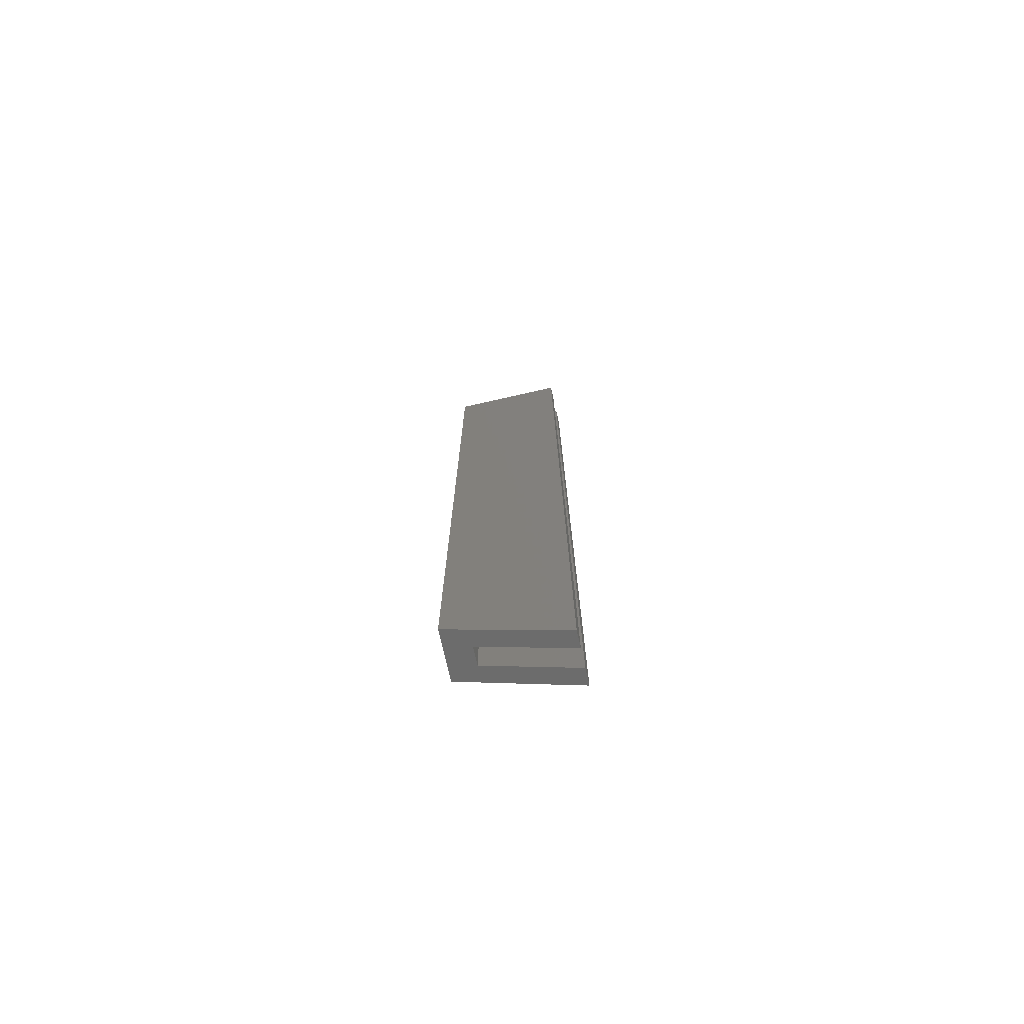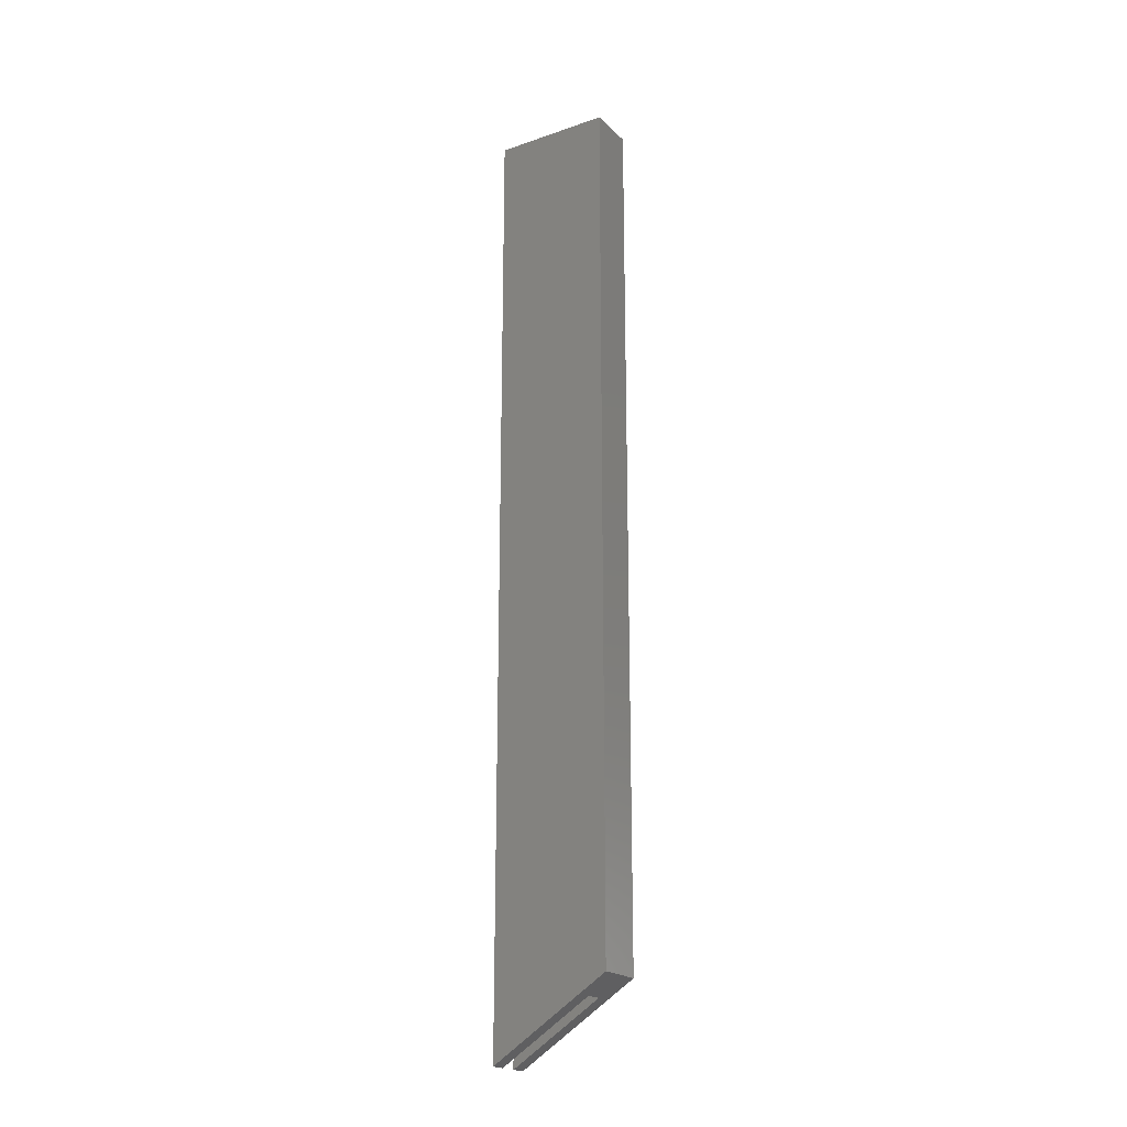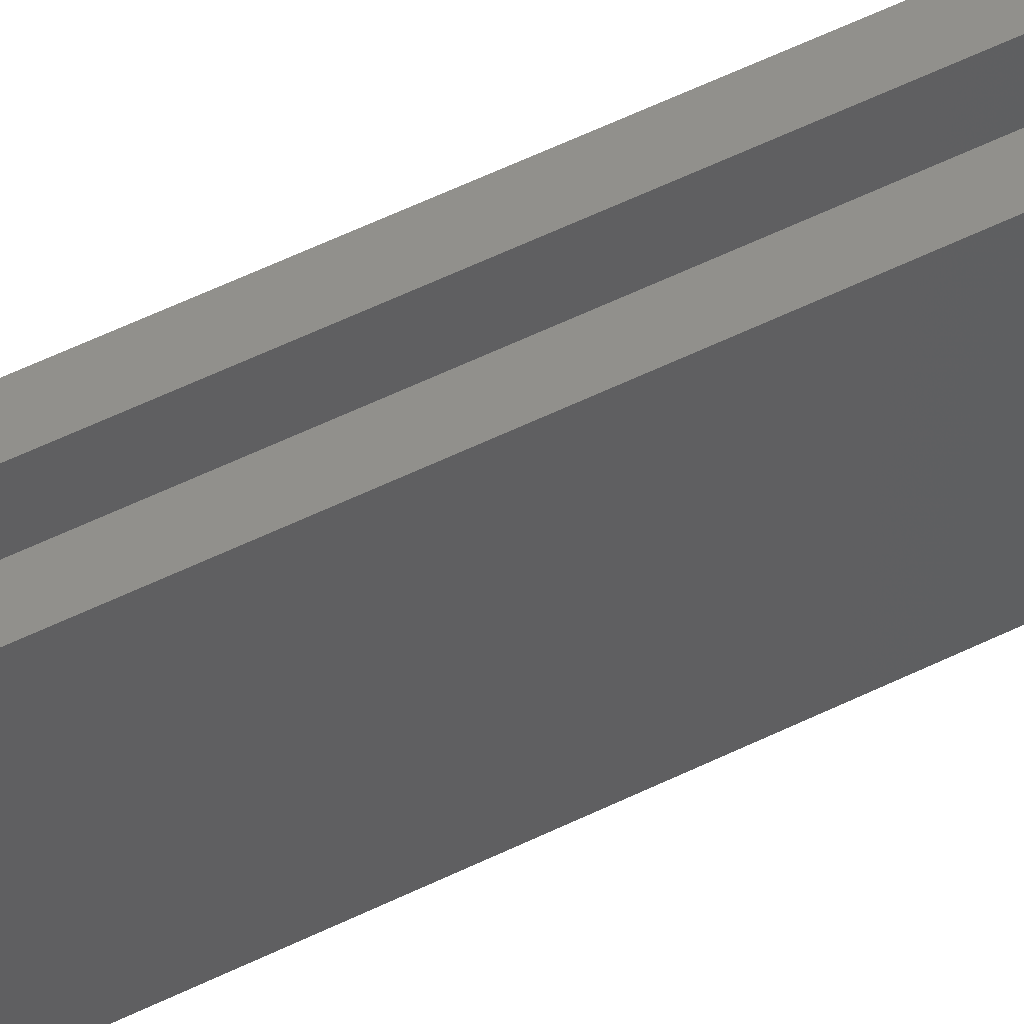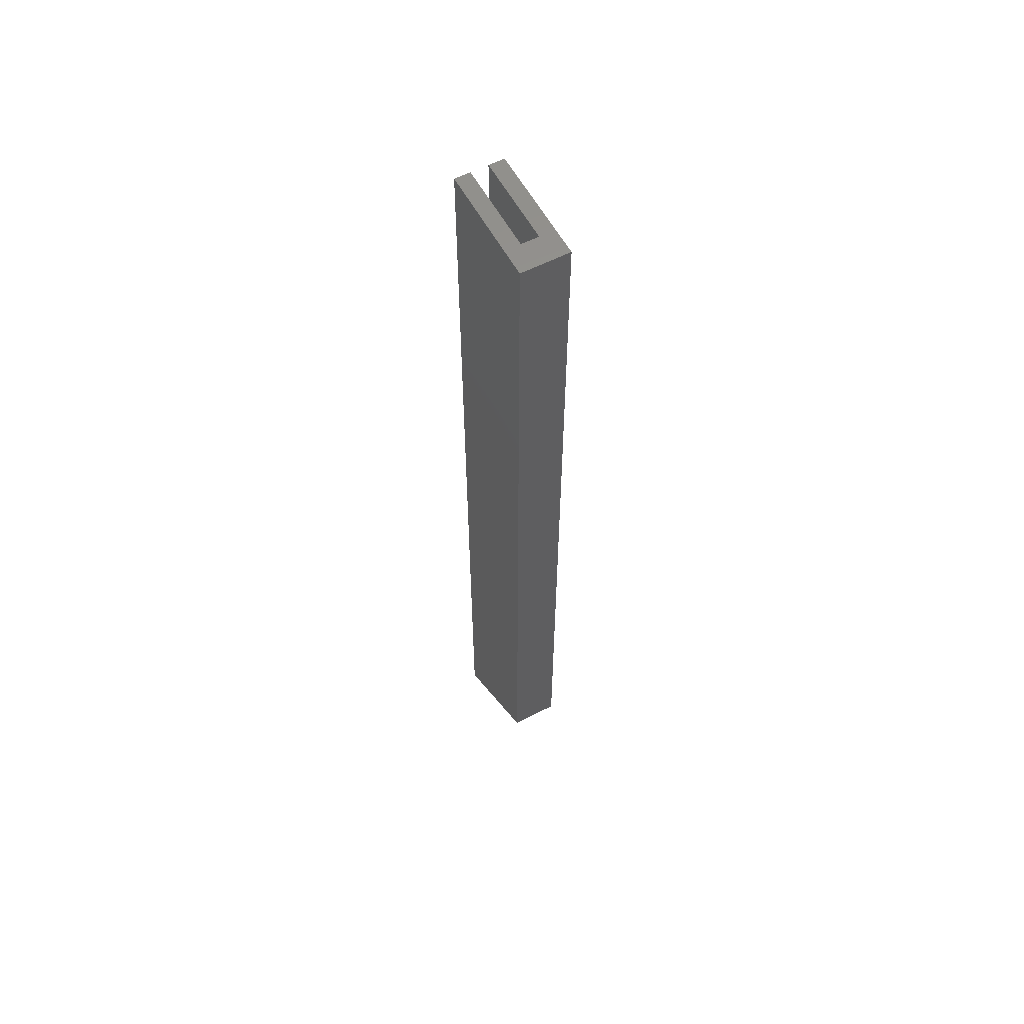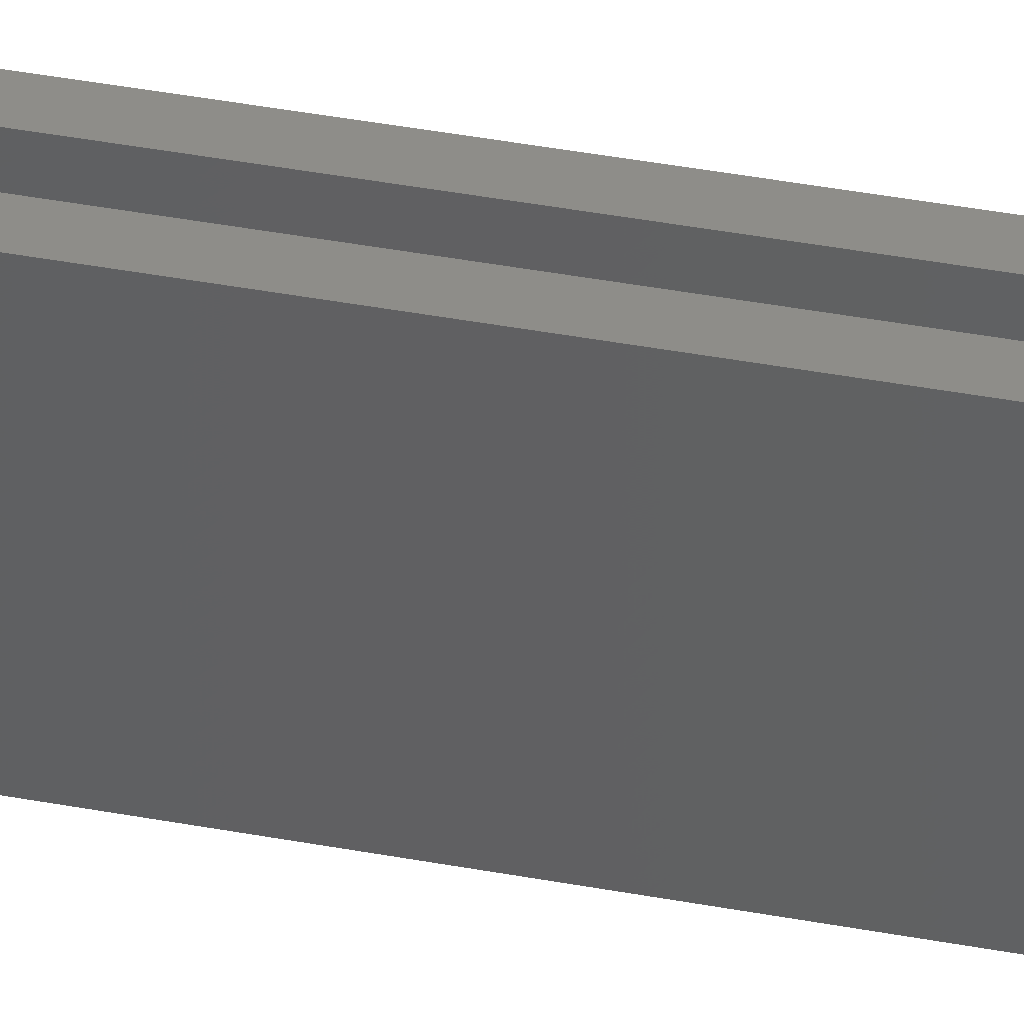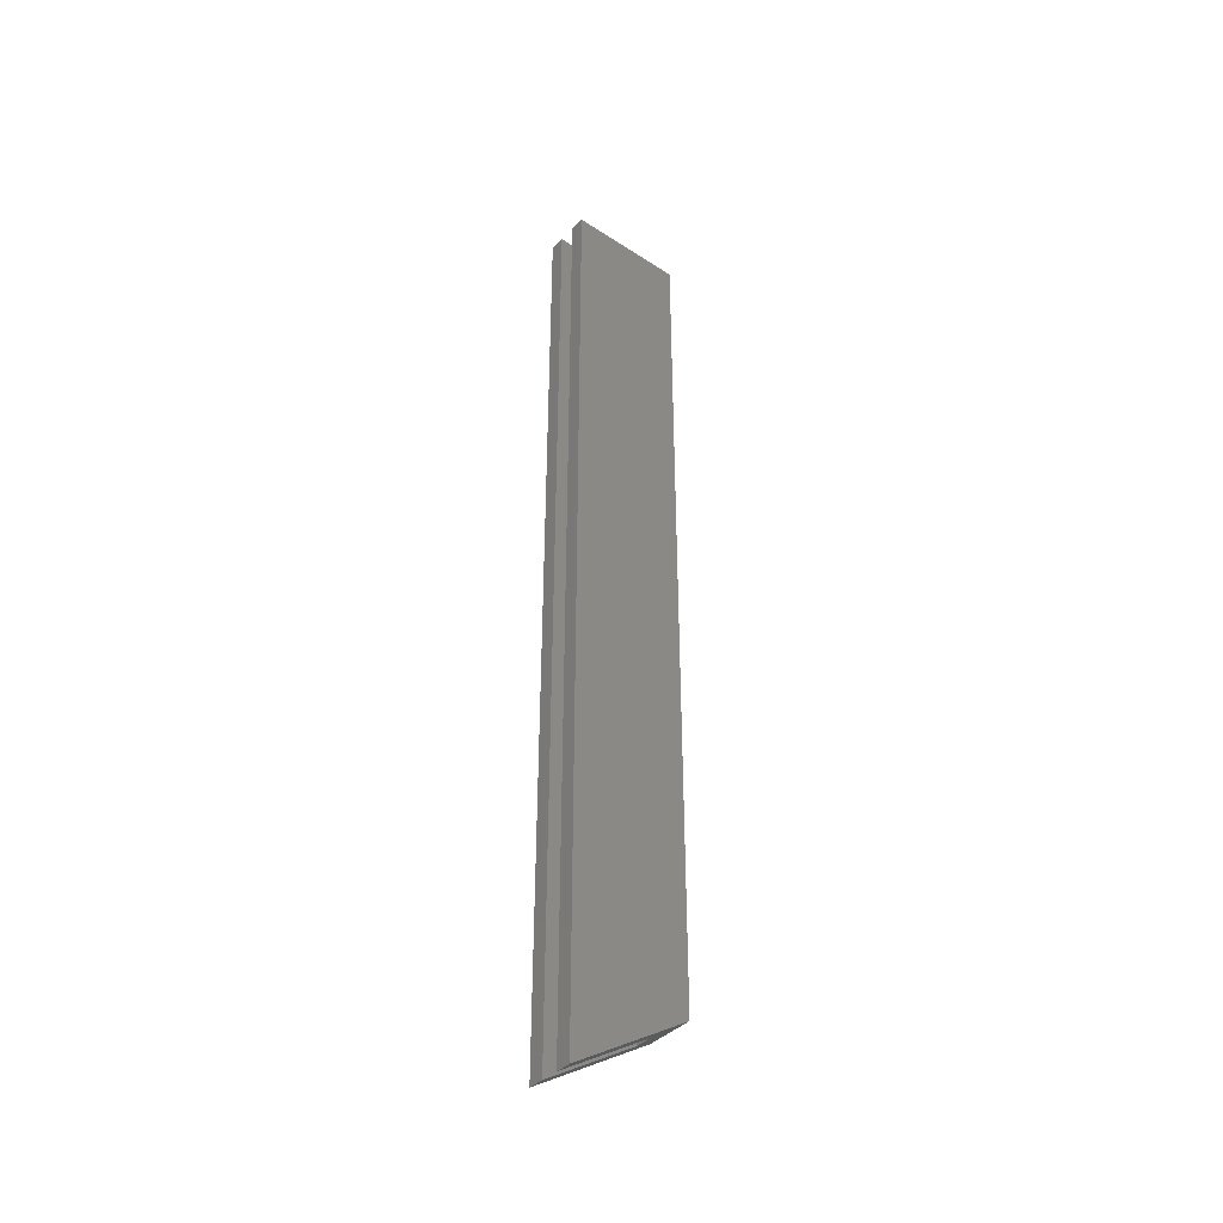
<metadata>
{"format":"stl","ext":"stl","renderer":"f3d","projection":"perspective","resolution":1024,"background":"white","views":[{"elev":-74.1,"azim":-77.2,"up":"+Y"},{"elev":-20.7,"azim":121.8,"up":"+Y"},{"elev":53.1,"azim":-118.1,"up":"+Z"},{"elev":58.4,"azim":151.8,"up":"+Y"},{"elev":38.9,"azim":103.4,"up":"+Z"},{"elev":-39.7,"azim":51.2,"up":"+Y"}]}
</metadata>
<code>
# stl→obj: 18 verts, 32 faces
v 1.814e+06 9.703e+05 2850
v 1.807e+06 8.442e+05 2850
v 1.807e+06 9.703e+05 2850
v 1.814e+06 8.442e+05 2850
v 1.811e+06 8.417e+05 6755
v 1.809e+06 9.703e+05 6755
v 1.809e+06 8.417e+05 6755
v 1.811e+06 9.703e+05 6755
v 1.811e+06 9.703e+05 1.977e+04
v 1.811e+06 8.334e+05 1.977e+04
v 1.809e+06 8.334e+05 1.977e+04
v 1.807e+06 9.703e+05 1.977e+04
v 1.807e+06 8.334e+05 1.977e+04
v 1.809e+06 9.703e+05 1.977e+04
v 1.814e+06 8.334e+05 1.977e+04
v 1.814e+06 9.703e+05 1.977e+04
v 1.814e+06 9.703e+05 6755
v 1.814e+06 8.417e+05 6755
f 1 2 3
f 2 1 4
f 5 6 7
f 6 5 8
f 9 5 10
f 5 9 8
f 11 12 13
f 12 11 14
f 12 2 13
f 2 12 3
f 15 9 10
f 9 15 16
f 4 17 18
f 17 4 1
f 18 16 15
f 16 18 17
f 18 7 4
f 7 18 5
f 5 18 15
f 5 15 10
f 2 7 13
f 7 2 4
f 13 7 11
f 7 14 11
f 14 7 6
f 3 6 1
f 6 3 12
f 6 12 14
f 6 17 1
f 17 6 8
f 17 8 16
f 16 8 9

</code>
